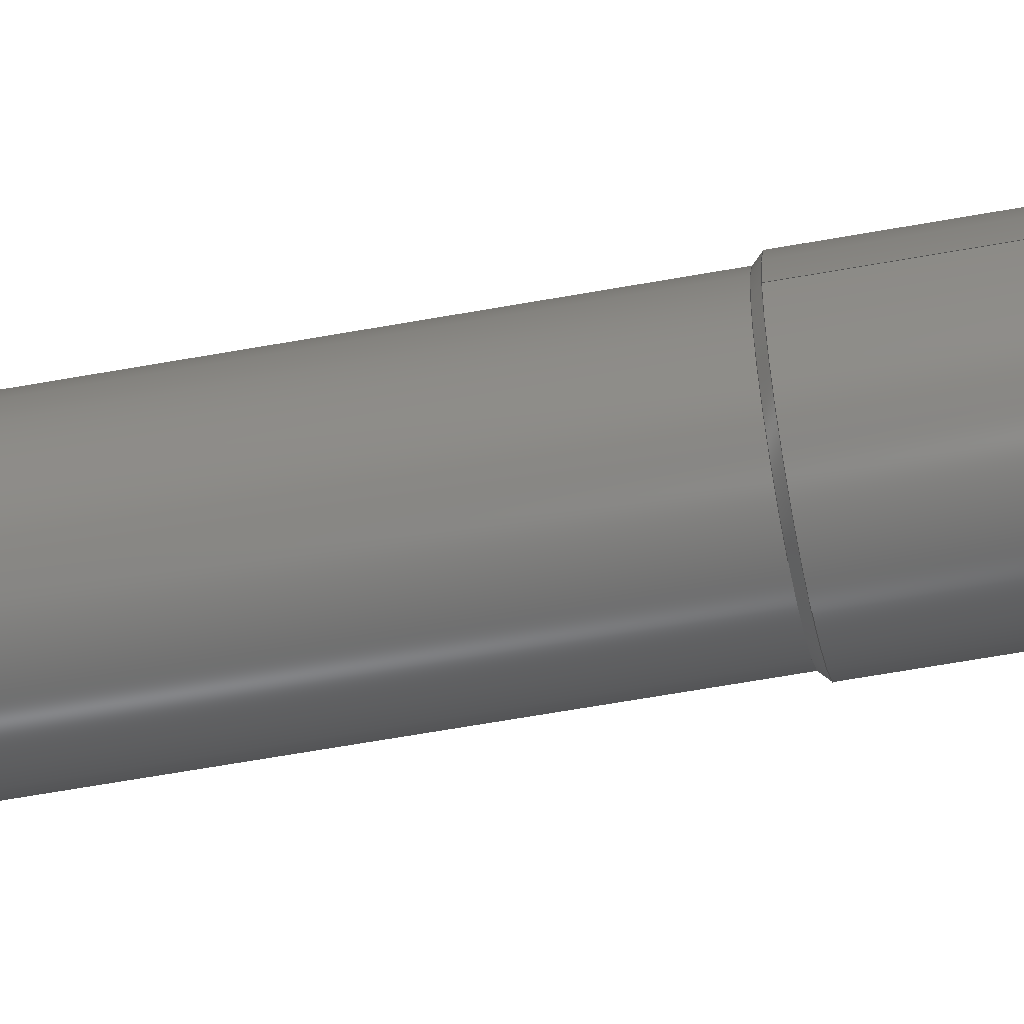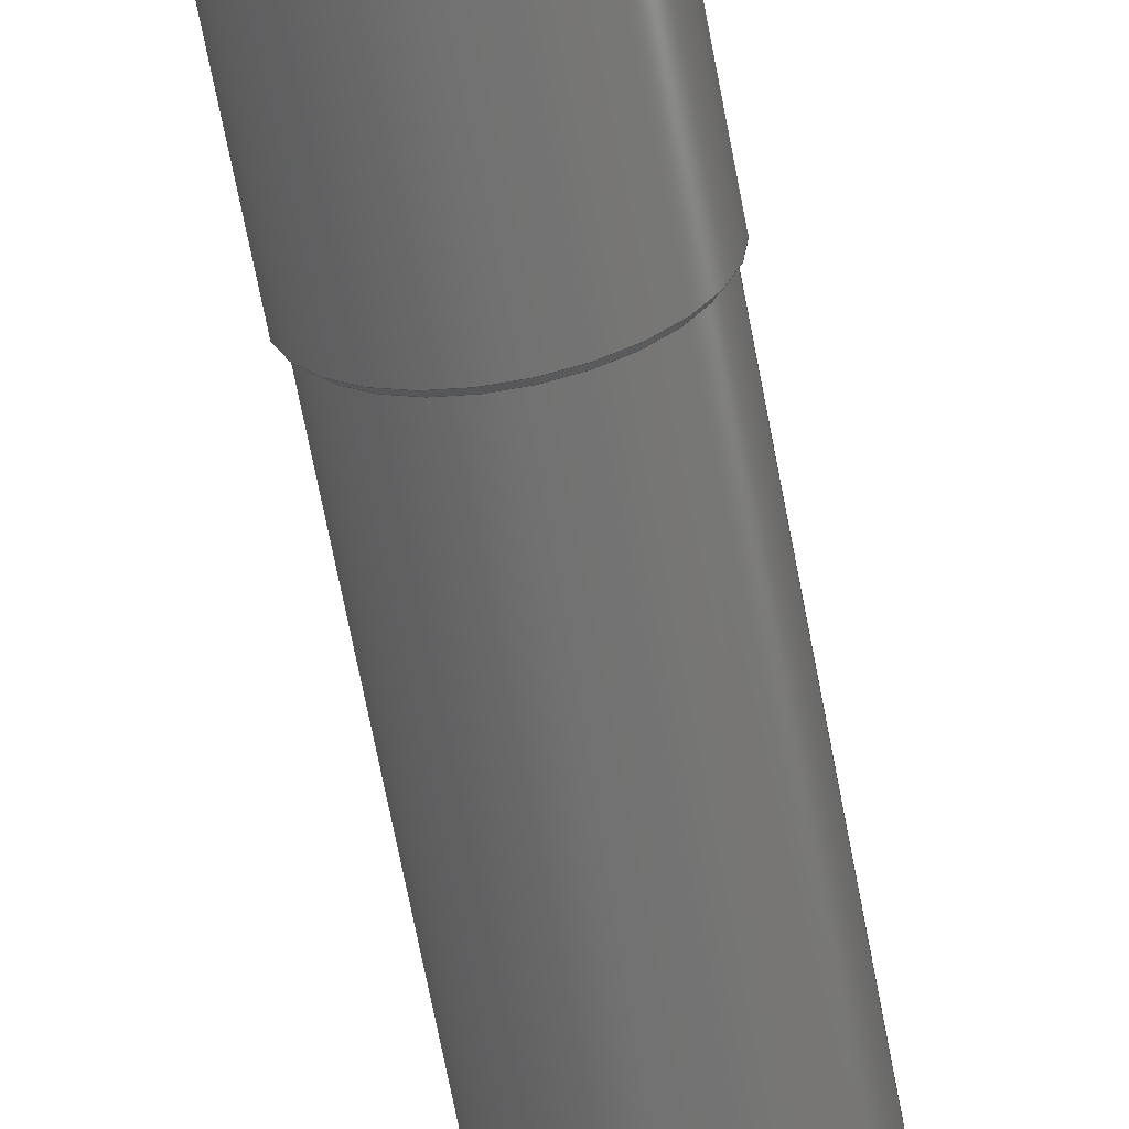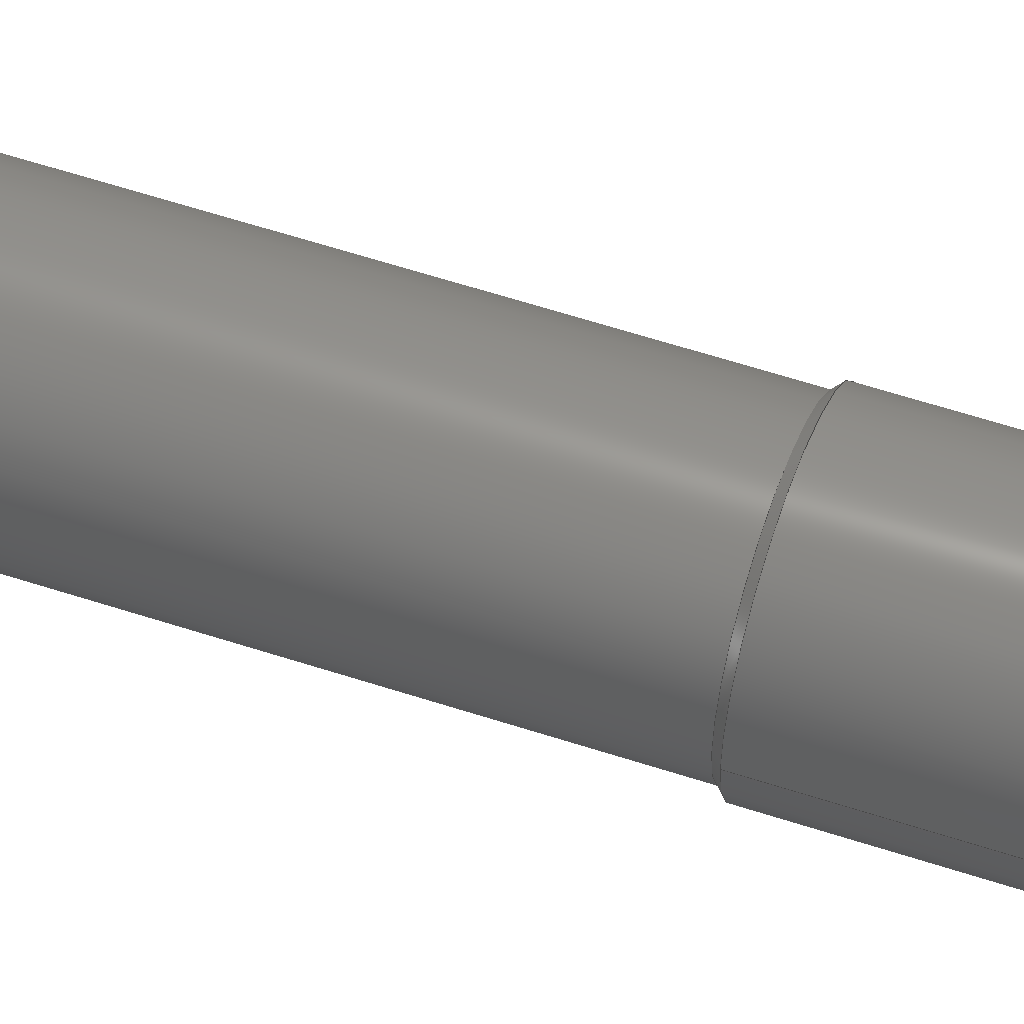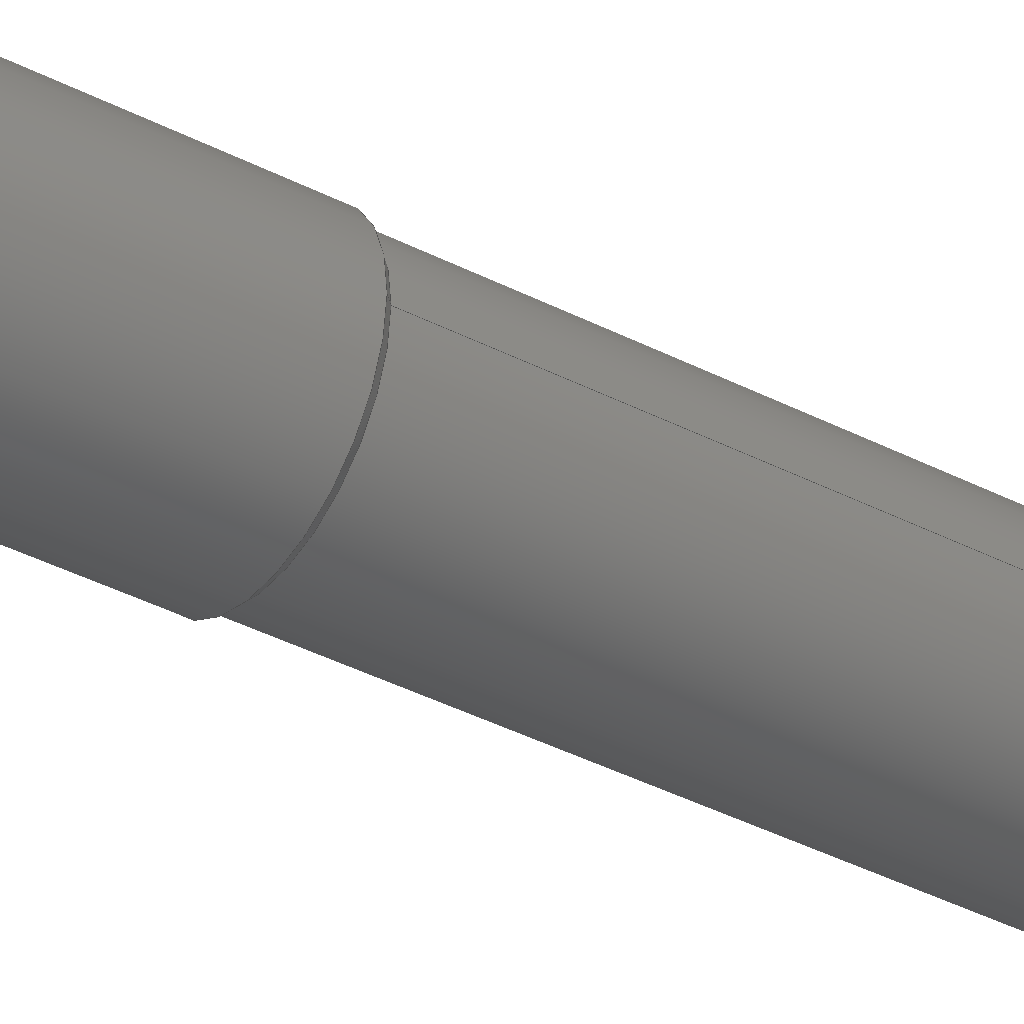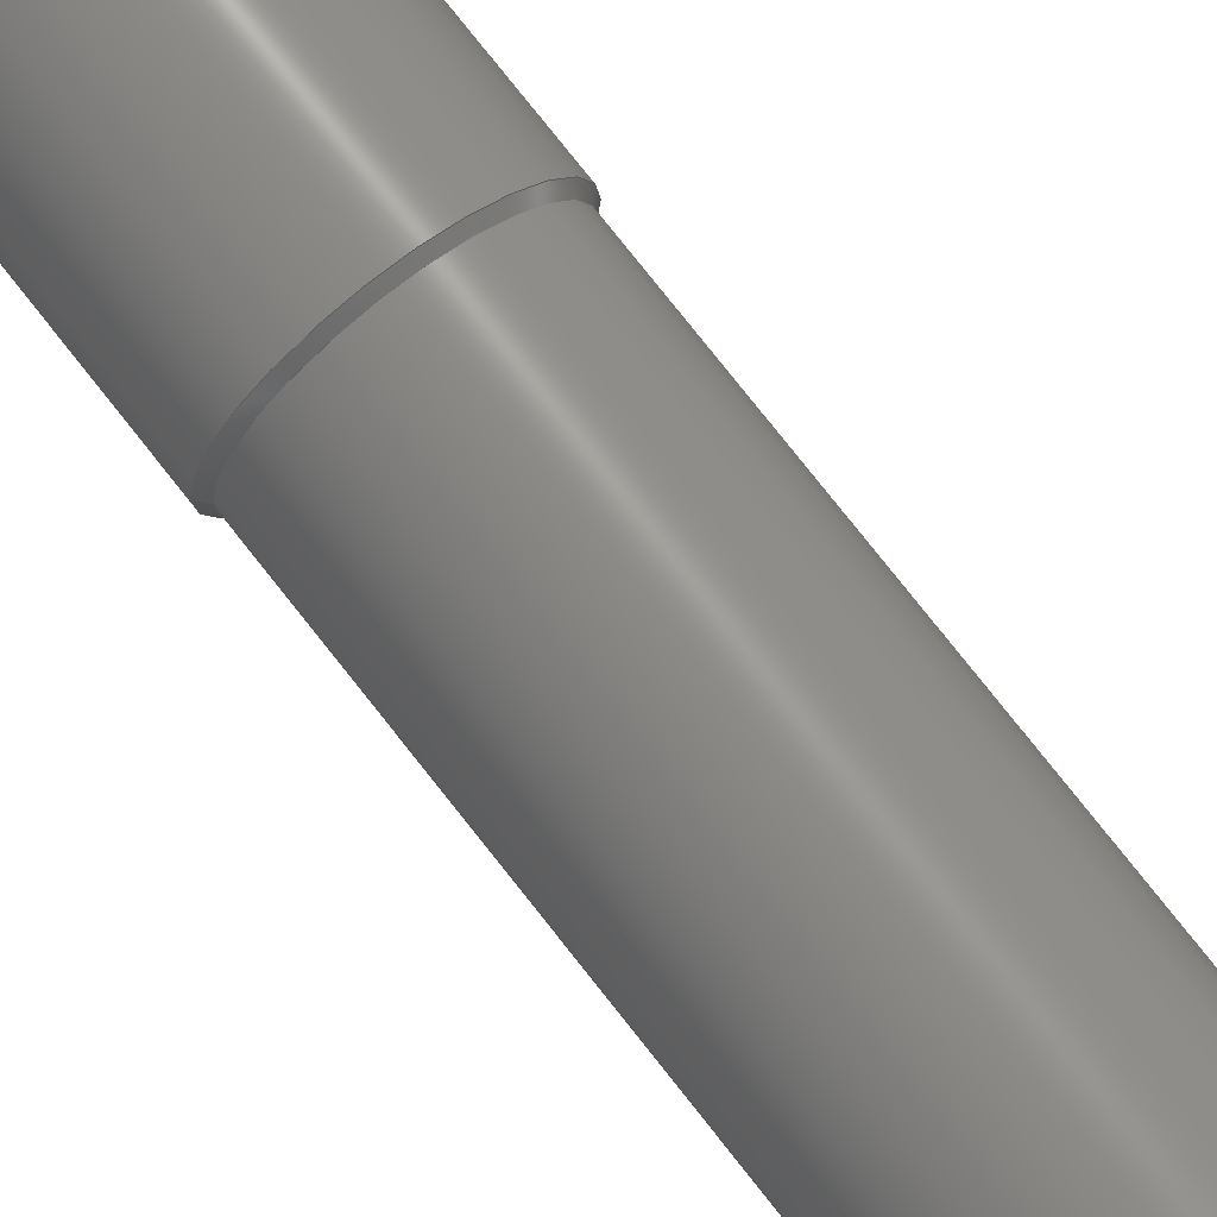
<metadata>
{"format":"step","ext":"step","renderer":"f3d","projection":"perspective","resolution":1024,"background":"white","views":[{"elev":-56.4,"azim":101.0,"up":"+Y"},{"elev":-63.2,"azim":-169.6,"up":"+Y"},{"elev":56.5,"azim":109.2,"up":"+Y"},{"elev":-37.7,"azim":-123.7,"up":"+Y"},{"elev":73.5,"azim":-37.8,"up":"+Y"}]}
</metadata>
<code>
ISO-10303-21;
DATA;
#1=SHAPE_REPRESENTATION_RELATIONSHIP('','',#137,#2);
#2=ADVANCED_BREP_SHAPE_REPRESENTATION('',(#135),#246);
#3=CONICAL_SURFACE('',#146,0.00025,0.7854);
#4=CONICAL_SURFACE('',#158,0.008425,0.7188);
#5=PLANE('',#142);
#6=PLANE('',#150);
#7=PLANE('',#152);
#8=PLANE('',#156);
#9=PLANE('',#161);
#10=ORIENTED_EDGE('',*,*,#32,.T.);
#11=ORIENTED_EDGE('',*,*,#33,.T.);
#12=ORIENTED_EDGE('',*,*,#33,.F.);
#13=ORIENTED_EDGE('',*,*,#34,.T.);
#14=ORIENTED_EDGE('',*,*,#35,.T.);
#15=ORIENTED_EDGE('',*,*,#32,.F.);
#16=ORIENTED_EDGE('',*,*,#35,.F.);
#17=ORIENTED_EDGE('',*,*,#36,.F.);
#18=ORIENTED_EDGE('',*,*,#37,.T.);
#19=ORIENTED_EDGE('',*,*,#38,.F.);
#20=ORIENTED_EDGE('',*,*,#36,.T.);
#21=ORIENTED_EDGE('',*,*,#39,.T.);
#22=ORIENTED_EDGE('',*,*,#37,.F.);
#23=ORIENTED_EDGE('',*,*,#40,.F.);
#24=ORIENTED_EDGE('',*,*,#38,.T.);
#25=ORIENTED_EDGE('',*,*,#41,.F.);
#26=ORIENTED_EDGE('',*,*,#40,.T.);
#27=ORIENTED_EDGE('',*,*,#34,.F.);
#28=ORIENTED_EDGE('',*,*,#39,.F.);
#29=ORIENTED_EDGE('',*,*,#42,.F.);
#30=ORIENTED_EDGE('',*,*,#41,.T.);
#31=ORIENTED_EDGE('',*,*,#42,.T.);
#32=EDGE_CURVE('',#43,#43,#54,.F.);
#33=EDGE_CURVE('',#44,#44,#55,.T.);
#34=EDGE_CURVE('',#45,#45,#56,.F.);
#35=EDGE_CURVE('',#46,#46,#57,.F.);
#36=EDGE_CURVE('',#47,#47,#58,.T.);
#37=EDGE_CURVE('',#48,#48,#59,.T.);
#38=EDGE_CURVE('',#49,#49,#60,.T.);
#39=EDGE_CURVE('',#50,#50,#61,.T.);
#40=EDGE_CURVE('',#51,#51,#62,.T.);
#41=EDGE_CURVE('',#52,#52,#63,.T.);
#42=EDGE_CURVE('',#53,#53,#64,.T.);
#43=VERTEX_POINT('',#213);
#44=VERTEX_POINT('',#215);
#45=VERTEX_POINT('',#219);
#46=VERTEX_POINT('',#221);
#47=VERTEX_POINT('',#225);
#48=VERTEX_POINT('',#227);
#49=VERTEX_POINT('',#230);
#50=VERTEX_POINT('',#233);
#51=VERTEX_POINT('',#236);
#52=VERTEX_POINT('',#239);
#53=VERTEX_POINT('',#243);
#54=CIRCLE('',#140,0.00525);
#55=CIRCLE('',#141,0.00525);
#56=CIRCLE('',#144,0.004925);
#57=CIRCLE('',#145,0.004925);
#58=CIRCLE('',#148,0.0085);
#59=CIRCLE('',#149,0.0085);
#60=CIRCLE('',#151,0.00495);
#61=CIRCLE('',#153,0.008425);
#62=CIRCLE('',#155,0.00495);
#63=CIRCLE('',#157,0.00205);
#64=CIRCLE('',#160,0.00205);
#65=EDGE_LOOP('',(#10));
#66=EDGE_LOOP('',(#11));
#67=EDGE_LOOP('',(#12));
#68=EDGE_LOOP('',(#13));
#69=EDGE_LOOP('',(#14));
#70=EDGE_LOOP('',(#15));
#71=EDGE_LOOP('',(#16));
#72=EDGE_LOOP('',(#17));
#73=EDGE_LOOP('',(#18));
#74=EDGE_LOOP('',(#19));
#75=EDGE_LOOP('',(#20));
#76=EDGE_LOOP('',(#21));
#77=EDGE_LOOP('',(#22));
#78=EDGE_LOOP('',(#23));
#79=EDGE_LOOP('',(#24));
#80=EDGE_LOOP('',(#25));
#81=EDGE_LOOP('',(#26));
#82=EDGE_LOOP('',(#27));
#83=EDGE_LOOP('',(#28));
#84=EDGE_LOOP('',(#29));
#85=EDGE_LOOP('',(#30));
#86=EDGE_LOOP('',(#31));
#87=FACE_BOUND('',#65,.T.);
#88=FACE_BOUND('',#66,.T.);
#89=FACE_BOUND('',#67,.T.);
#90=FACE_BOUND('',#68,.T.);
#91=FACE_BOUND('',#69,.T.);
#92=FACE_BOUND('',#70,.T.);
#93=FACE_BOUND('',#71,.T.);
#94=FACE_BOUND('',#72,.T.);
#95=FACE_BOUND('',#73,.T.);
#96=FACE_BOUND('',#74,.T.);
#97=FACE_BOUND('',#75,.T.);
#98=FACE_BOUND('',#76,.T.);
#99=FACE_BOUND('',#77,.T.);
#100=FACE_BOUND('',#78,.T.);
#101=FACE_BOUND('',#79,.T.);
#102=FACE_BOUND('',#80,.T.);
#103=FACE_BOUND('',#81,.T.);
#104=FACE_BOUND('',#82,.T.);
#105=FACE_BOUND('',#83,.T.);
#106=FACE_BOUND('',#84,.T.);
#107=FACE_BOUND('',#85,.T.);
#108=FACE_BOUND('',#86,.T.);
#109=CYLINDRICAL_SURFACE('',#139,0.00525);
#110=CYLINDRICAL_SURFACE('',#143,0.004925);
#111=CYLINDRICAL_SURFACE('',#147,0.0085);
#112=CYLINDRICAL_SURFACE('',#154,0.00495);
#113=CYLINDRICAL_SURFACE('',#159,0.00205);
#114=ADVANCED_FACE('',(#87,#88),#109,.T.);
#115=ADVANCED_FACE('',(#89),#5,.F.);
#116=ADVANCED_FACE('',(#90,#91),#110,.T.);
#117=ADVANCED_FACE('',(#92,#93),#3,.T.);
#118=ADVANCED_FACE('',(#94,#95),#111,.T.);
#119=ADVANCED_FACE('',(#96,#97),#6,.T.);
#120=ADVANCED_FACE('',(#98,#99),#7,.F.);
#121=ADVANCED_FACE('',(#100,#101),#112,.T.);
#122=ADVANCED_FACE('',(#102,#103),#8,.T.);
#123=ADVANCED_FACE('',(#104,#105),#4,.T.);
#124=ADVANCED_FACE('',(#106,#107),#113,.F.);
#125=ADVANCED_FACE('',(#108),#9,.T.);
#126=CLOSED_SHELL('',(#114,#115,#116,#117,#118,#119,#120,#121,#122,#123,
#124,#125));
#127=STYLED_ITEM('',(#128),#135);
#128=PRESENTATION_STYLE_ASSIGNMENT((#129));
#129=SURFACE_STYLE_USAGE(.BOTH.,#130);
#130=SURFACE_SIDE_STYLE('',(#131));
#131=SURFACE_STYLE_FILL_AREA(#132);
#132=FILL_AREA_STYLE('',(#133));
#133=FILL_AREA_STYLE_COLOUR('',#134);
#134=COLOUR_RGB('',0.6471,0.6471,0.6471);
#135=MANIFOLD_SOLID_BREP('Pillar',#126);
#136=SHAPE_DEFINITION_REPRESENTATION(#251,#137);
#137=SHAPE_REPRESENTATION('Pillar',(#138),#246);
#138=AXIS2_PLACEMENT_3D('',#210,#162,#163);
#139=AXIS2_PLACEMENT_3D('',#211,#164,#165);
#140=AXIS2_PLACEMENT_3D('',#212,#166,#167);
#141=AXIS2_PLACEMENT_3D('',#214,#168,#169);
#142=AXIS2_PLACEMENT_3D('',#216,#170,#171);
#143=AXIS2_PLACEMENT_3D('',#217,#172,#173);
#144=AXIS2_PLACEMENT_3D('',#218,#174,#175);
#145=AXIS2_PLACEMENT_3D('',#220,#176,#177);
#146=AXIS2_PLACEMENT_3D('',#222,#178,#179);
#147=AXIS2_PLACEMENT_3D('',#223,#180,#181);
#148=AXIS2_PLACEMENT_3D('',#224,#182,#183);
#149=AXIS2_PLACEMENT_3D('',#226,#184,#185);
#150=AXIS2_PLACEMENT_3D('',#228,#186,#187);
#151=AXIS2_PLACEMENT_3D('',#229,#188,#189);
#152=AXIS2_PLACEMENT_3D('',#231,#190,#191);
#153=AXIS2_PLACEMENT_3D('',#232,#192,#193);
#154=AXIS2_PLACEMENT_3D('',#234,#194,#195);
#155=AXIS2_PLACEMENT_3D('',#235,#196,#197);
#156=AXIS2_PLACEMENT_3D('',#237,#198,#199);
#157=AXIS2_PLACEMENT_3D('',#238,#200,#201);
#158=AXIS2_PLACEMENT_3D('',#240,#202,#203);
#159=AXIS2_PLACEMENT_3D('',#241,#204,#205);
#160=AXIS2_PLACEMENT_3D('',#242,#206,#207);
#161=AXIS2_PLACEMENT_3D('',#244,#208,#209);
#162=DIRECTION('',(0,0,1));
#163=DIRECTION('',(1,0,0));
#164=DIRECTION('',(0,0,-1));
#165=DIRECTION('',(-1,0,0));
#166=DIRECTION('',(0,0,1));
#167=DIRECTION('',(1,0,0));
#168=DIRECTION('',(0,0,1));
#169=DIRECTION('',(1,0,0));
#170=DIRECTION('',(0,0,1));
#171=DIRECTION('',(1,0,0));
#172=DIRECTION('',(0,0,-1));
#173=DIRECTION('',(-1,0,0));
#174=DIRECTION('',(0,0,1));
#175=DIRECTION('',(1,0,0));
#176=DIRECTION('',(0,0,-1));
#177=DIRECTION('',(-1,0,0));
#178=DIRECTION('',(0,0,-1));
#179=DIRECTION('',(-1,0,0));
#180=DIRECTION('',(0,0,-1));
#181=DIRECTION('',(-1,0,0));
#182=DIRECTION('',(0,0,1));
#183=DIRECTION('',(1,0,0));
#184=DIRECTION('',(0,0,1));
#185=DIRECTION('',(1,0,0));
#186=DIRECTION('',(0,0,1));
#187=DIRECTION('',(1,0,0));
#188=DIRECTION('',(0,0,1));
#189=DIRECTION('',(1,0,0));
#190=DIRECTION('',(0,0,1));
#191=DIRECTION('',(1,0,0));
#192=DIRECTION('',(0,0,1));
#193=DIRECTION('',(1,0,0));
#194=DIRECTION('',(0,0,-1));
#195=DIRECTION('',(-1,0,0));
#196=DIRECTION('',(0,0,1));
#197=DIRECTION('',(1,0,0));
#198=DIRECTION('',(0,0,1));
#199=DIRECTION('',(1,0,0));
#200=DIRECTION('',(0,0,1));
#201=DIRECTION('',(1,0,0));
#202=DIRECTION('',(0,0,1));
#203=DIRECTION('',(1,0,0));
#204=DIRECTION('',(0,0,1));
#205=DIRECTION('',(1,0,0));
#206=DIRECTION('',(0,0,1));
#207=DIRECTION('',(1,0,0));
#208=DIRECTION('',(0,0,1));
#209=DIRECTION('',(1,0,0));
#210=CARTESIAN_POINT('',(0,0,0));
#211=CARTESIAN_POINT('',(-0.1443,3.215e-19,0.044));
#212=CARTESIAN_POINT('',(-0.1443,3.215e-19,0.039));
#213=CARTESIAN_POINT('',(-0.1391,3.215e-19,0.039));
#214=CARTESIAN_POINT('',(-0.1443,3.215e-19,0));
#215=CARTESIAN_POINT('',(-0.1391,3.215e-19,0));
#216=CARTESIAN_POINT('',(-0.1443,0,0));
#217=CARTESIAN_POINT('',(-0.1443,6.23e-19,0.088));
#218=CARTESIAN_POINT('',(-0.1443,6.23e-19,0.084));
#219=CARTESIAN_POINT('',(-0.1394,6.23e-19,0.084));
#220=CARTESIAN_POINT('',(-0.1443,3.215e-19,0.03932));
#221=CARTESIAN_POINT('',(-0.1493,3.215e-19,0.03932));
#222=CARTESIAN_POINT('',(-0.1443,3.215e-19,0.044));
#223=CARTESIAN_POINT('',(-0.1443,1.144e-18,0.09));
#224=CARTESIAN_POINT('',(-0.1443,1.144e-18,0.09));
#225=CARTESIAN_POINT('',(-0.1358,1.144e-18,0.09));
#226=CARTESIAN_POINT('',(-0.1443,1.144e-18,0.088));
#227=CARTESIAN_POINT('',(-0.1358,1.144e-18,0.088));
#228=CARTESIAN_POINT('',(-0.1443,0,0.09));
#229=CARTESIAN_POINT('',(-0.1443,1.294e-18,0.09));
#230=CARTESIAN_POINT('',(-0.1394,1.294e-18,0.09));
#231=CARTESIAN_POINT('',(-0.1443,0,0.088));
#232=CARTESIAN_POINT('',(-0.1443,6.23e-19,0.088));
#233=CARTESIAN_POINT('',(-0.1359,6.23e-19,0.088));
#234=CARTESIAN_POINT('',(-0.1443,1.294e-18,0.092));
#235=CARTESIAN_POINT('',(-0.1443,1.294e-18,0.092));
#236=CARTESIAN_POINT('',(-0.1394,1.294e-18,0.092));
#237=CARTESIAN_POINT('',(-0.1443,3.469e-18,0.092));
#238=CARTESIAN_POINT('',(-0.1443,1.419e-18,0.092));
#239=CARTESIAN_POINT('',(-0.1423,1.419e-18,0.092));
#240=CARTESIAN_POINT('',(-0.1443,6.23e-19,0.088));
#241=CARTESIAN_POINT('',(-0.1443,1.419e-18,0.0855));
#242=CARTESIAN_POINT('',(-0.1443,1.419e-18,0.0855));
#243=CARTESIAN_POINT('',(-0.1423,1.419e-18,0.0855));
#244=CARTESIAN_POINT('',(-0.1443,8.674e-19,0.0855));
#245=MECHANICAL_DESIGN_GEOMETRIC_PRESENTATION_REPRESENTATION('',(#127),
#246);
#246=(
GEOMETRIC_REPRESENTATION_CONTEXT(3)
GLOBAL_UNCERTAINTY_ASSIGNED_CONTEXT((#247))
GLOBAL_UNIT_ASSIGNED_CONTEXT((#250,#249,#248))
REPRESENTATION_CONTEXT('Pillar','TOP_LEVEL_ASSEMBLY_PART')
);
#247=UNCERTAINTY_MEASURE_WITH_UNIT(LENGTH_MEASURE(5e-06),#250,
'DISTANCE_ACCURACY_VALUE','Maximum Tolerance applied to model');
#248=(
NAMED_UNIT(*)
SI_UNIT($,.STERADIAN.)
SOLID_ANGLE_UNIT()
);
#249=(
NAMED_UNIT(*)
PLANE_ANGLE_UNIT()
SI_UNIT($,.RADIAN.)
);
#250=(
LENGTH_UNIT()
NAMED_UNIT(*)
SI_UNIT($,.METRE.)
);
#251=PRODUCT_DEFINITION_SHAPE('','',#252);
#252=PRODUCT_DEFINITION('','',#254,#253);
#253=PRODUCT_DEFINITION_CONTEXT('',#260,'design');
#254=PRODUCT_DEFINITION_FORMATION_WITH_SPECIFIED_SOURCE('','',#256,
 .NOT_KNOWN.);
#255=PRODUCT_RELATED_PRODUCT_CATEGORY('','',(#256));
#256=PRODUCT('Pillar','Pillar','Pillar',(#258));
#257=PRODUCT_CATEGORY('','');
#258=PRODUCT_CONTEXT('',#260,'mechanical');
#259=APPLICATION_PROTOCOL_DEFINITION('international standard',
'ap242_managed_model_based_3d_engineering',2011,#260);
#260=APPLICATION_CONTEXT('managed model based 3d engineering');
ENDSEC;
END-ISO-10303-21;

</code>
